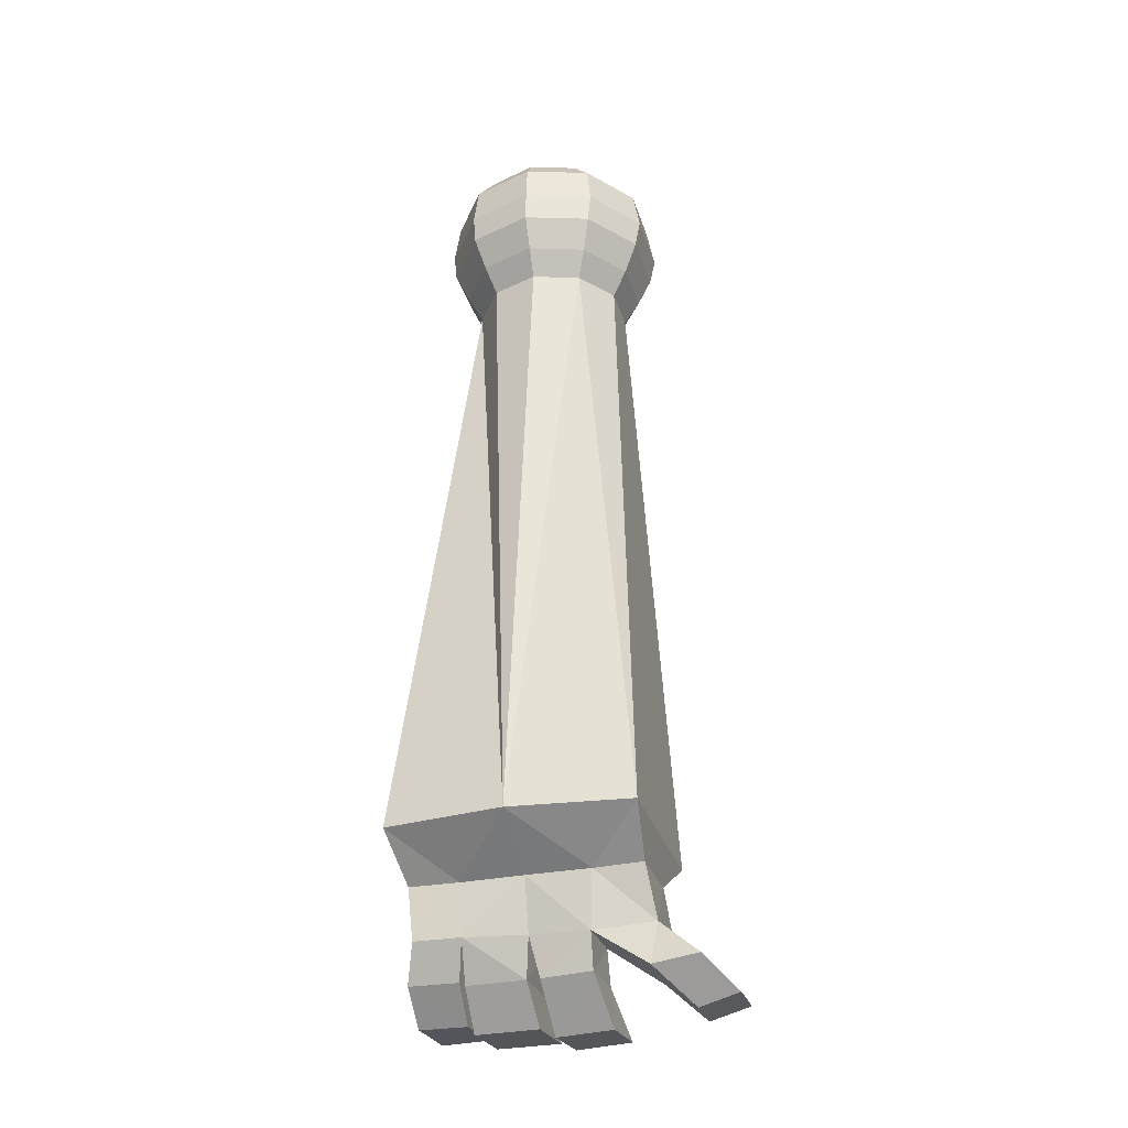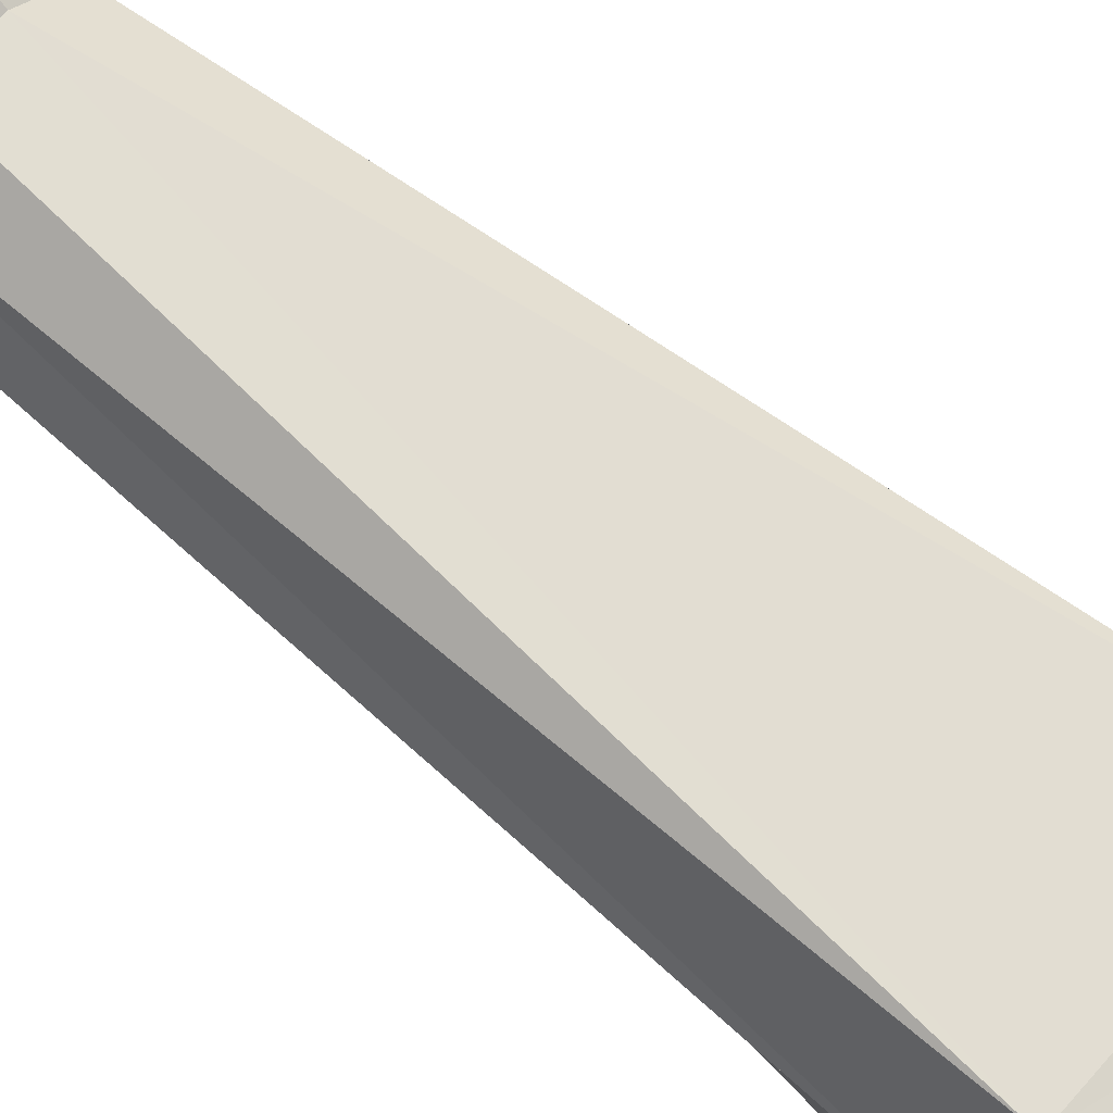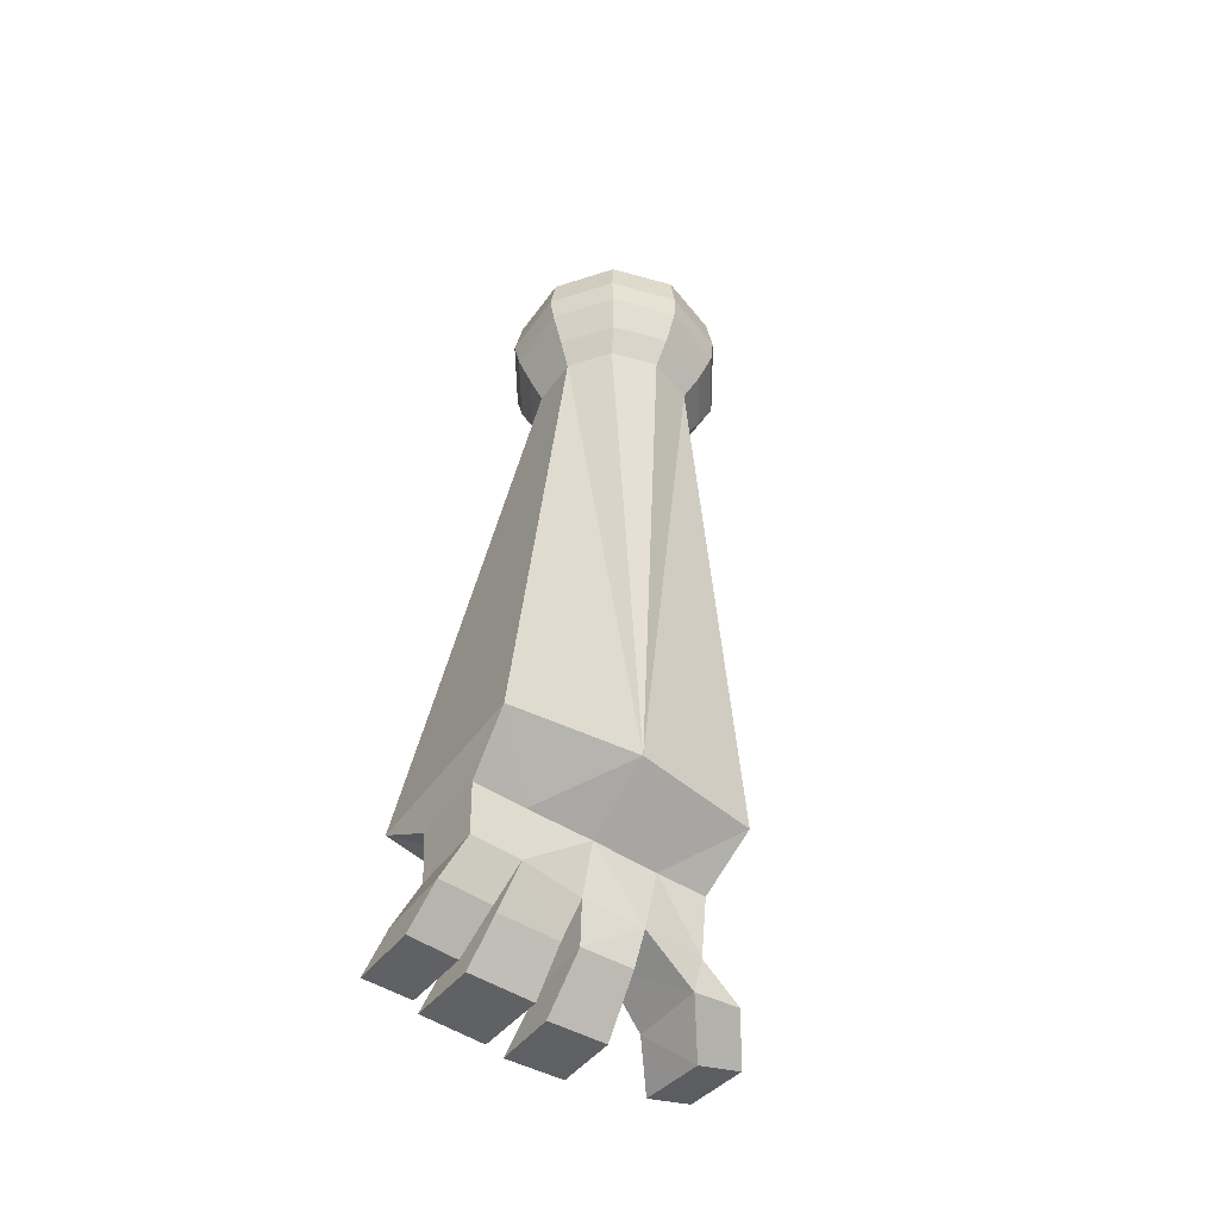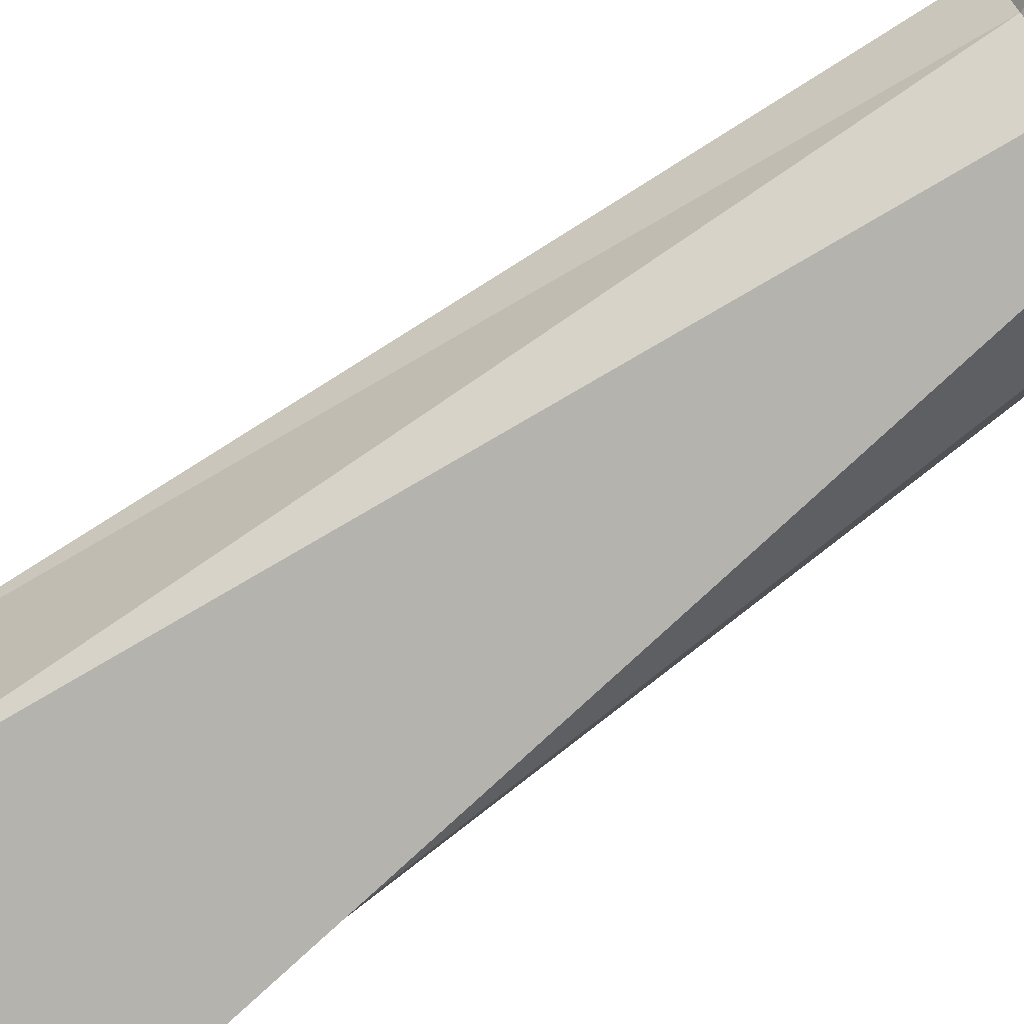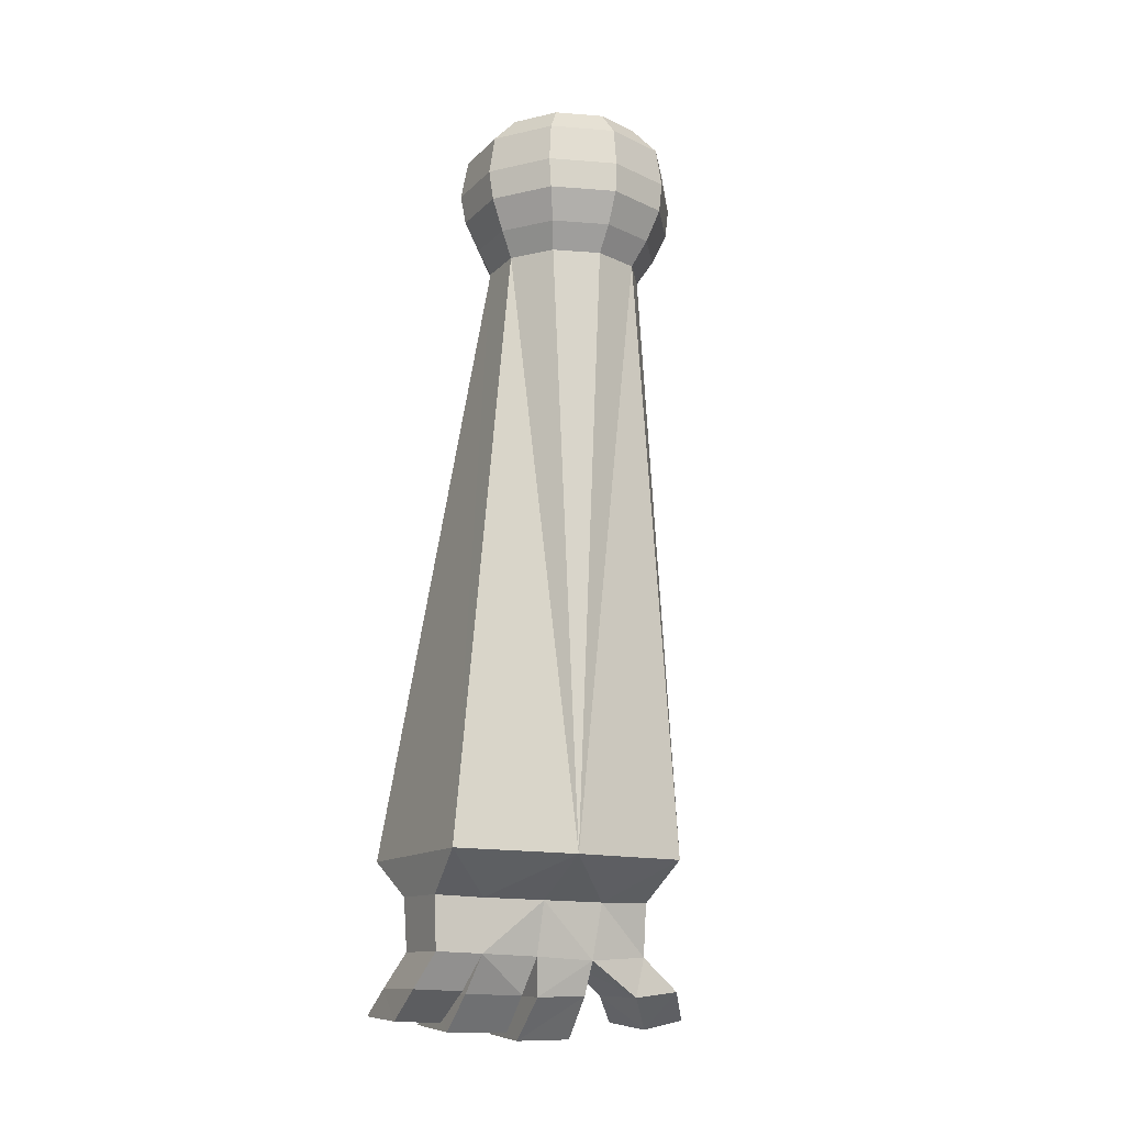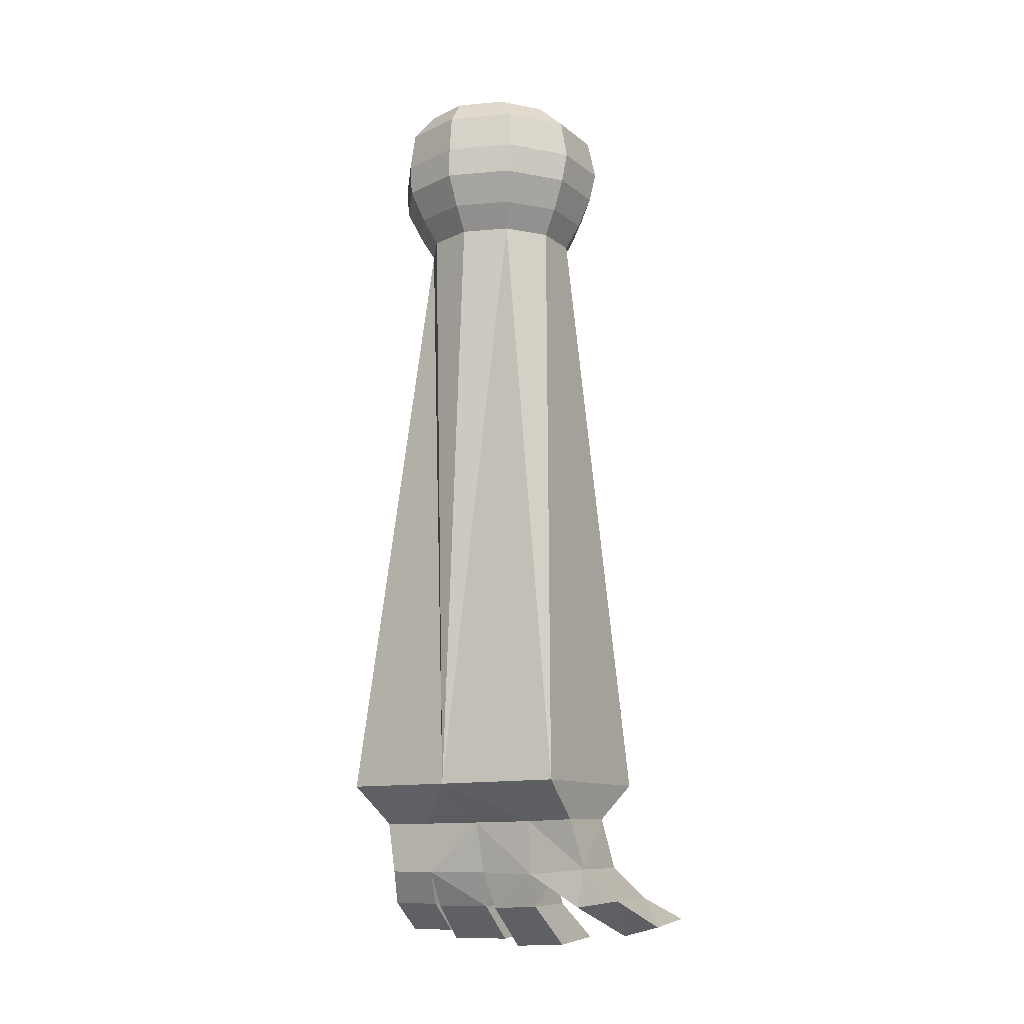
<metadata>
{"format":"obj","ext":"obj","renderer":"f3d","projection":"perspective","resolution":1024,"background":"white","views":[{"elev":-31.5,"azim":-74.2,"up":"+Y"},{"elev":68.9,"azim":-47.9,"up":"+Z"},{"elev":-51.5,"azim":-124.8,"up":"+Y"},{"elev":-75.5,"azim":128.5,"up":"+Z"},{"elev":-14.5,"azim":-117.7,"up":"+Y"},{"elev":-12.3,"azim":-60.0,"up":"+Y"}]}
</metadata>
<code>
v -0.04829 -0.292 0.1199
v -0.1146 -0.292 0.0717
v -0.1399 -0.292 -0.00623
v -0.1146 -0.292 -0.08416
v -0.04829 -0.292 -0.1323
v 0.03365 -0.292 -0.1323
v 0.09993 -0.292 -0.08416
v 0.1253 -0.292 -0.00623
v 0.09993 -0.292 0.0717
v 0.03365 -0.292 0.1199
v -0.1058 -1.324 0.1572
v -0.1358 -1.327 -0.0478
v -0.1058 -1.324 -0.2543
v 0.2016 -1.319 -0.2543
v 0.2399 -1.317 -0.0478
v 0.2016 -1.319 0.1572
v -0.0138 -1.389 0.1453
v -0.01408 -1.39 0.06066
v -0.01571 -1.391 -0.04791
v -0.01408 -1.39 -0.1565
v -0.0138 -1.389 -0.2422
v 0.004726 -1.484 0.05294
v 0.1097 -1.384 -0.2422
v 0.11 -1.383 -0.1565
v 0.1116 -1.382 -0.04791
v 0.11 -1.383 0.06066
v 0.1097 -1.384 0.1453
v 0.01574 -1.476 0.1569
v 0.008367 -1.48 -0.04834
v -0.005229 -1.479 -0.1535
v -0.004963 -1.477 -0.2349
v 0.1124 -1.473 -0.2349
v 0.1127 -1.471 -0.1535
v 0.1121 -1.473 -0.04548
v 0.106 -1.478 0.05236
v 0.1392 -1.472 0.1545
v 0.0173 -1.543 0.1426
v 0.01757 -1.532 0.2214
v 0.1377 -1.535 0.1386
v 0.1374 -1.528 0.2191
v 0.08985 -1.593 0.1992
v 0.08153 -1.577 0.2685
v 0.2012 -1.579 0.1931
v 0.1922 -1.563 0.264
v 0.02767 -1.541 0.05031
v 0.03028 -1.544 -0.03566
v 0.1312 -1.538 -0.03287
v 0.1261 -1.535 0.0525
v 0.107 -1.61 0.06261
v 0.1109 -1.613 -0.03352
v 0.2207 -1.6 -0.03041
v 0.2141 -1.597 0.06506
v 0.03954 -1.541 -0.06007
v 0.04105 -1.541 -0.1609
v 0.1563 -1.534 -0.1609
v 0.1578 -1.533 -0.06007
v 0.1024 -1.6 -0.05642
v 0.104 -1.6 -0.1646
v 0.2242 -1.585 -0.1646
v 0.2258 -1.585 -0.05642
v 0.03624 -1.536 -0.1689
v 0.03652 -1.535 -0.2546
v 0.16 -1.53 -0.2546
v 0.1603 -1.529 -0.1689
v 0.1038 -1.585 -0.176
v 0.1036 -1.583 -0.2579
v 0.2194 -1.573 -0.2579
v 0.2192 -1.571 -0.176
v -0.07005 -0.199 -0.1785
v -0.06649 -0.08263 -0.1741
v -0.01152 -0.000358 -0.004971
v -0.1291 -0.03943 0.06857
v -0.1554 -0.08263 0.09957
v -0.1611 -0.199 0.1016
v -0.06339 -0.03943 -0.1336
v 0.0178 -0.03943 -0.1336
v 0.04344 -0.08263 -0.1741
v 0.04247 -0.199 -0.1785
v 0.1335 -0.199 -0.1124
v 0.1324 -0.08263 -0.1095
v 0.08349 -0.03943 -0.08587
v 0.1086 -0.03943 -0.008654
v 0.1663 -0.08263 -0.004971
v 0.1683 -0.199 -0.00539
v 0.1335 -0.199 0.1016
v 0.1324 -0.08263 0.09957
v 0.08349 -0.03943 0.06857
v 0.0178 -0.03943 0.1163
v 0.04344 -0.08263 0.1642
v 0.04247 -0.199 0.1678
v -0.07005 -0.199 0.1678
v -0.06649 -0.08263 0.1642
v -0.06339 -0.03943 0.1163
v -0.1611 -0.199 -0.1124
v -0.1554 -0.08263 -0.1095
v -0.1291 -0.03943 -0.08587
v -0.1959 -0.199 -0.00539
v -0.1894 -0.08263 -0.004971
v -0.1542 -0.03943 -0.008654
v -0.06034 -0.2503 -0.1552
v -0.1393 -0.2503 0.08788
v 0.03729 -0.2503 -0.1552
v 0.1163 -0.2503 -0.09782
v 0.1464 -0.2503 -0.004971
v 0.1163 -0.2503 0.08788
v 0.03729 -0.2503 0.1453
v -0.06034 -0.2503 0.1453
v -0.1393 -0.2503 -0.09782
v -0.1695 -0.2503 -0.004971
v -0.1977 -0.1479 -0.004353
v -0.1615 -0.1479 -0.1157
v -0.06674 -0.1479 -0.1846
v 0.05037 -0.1479 -0.1846
v 0.1451 -0.1479 -0.1157
v 0.1451 -0.1479 0.107
v 0.1813 -0.1479 -0.004353
v 0.05037 -0.1479 0.1759
v -0.06674 -0.1479 0.1759
v -0.1615 -0.1479 0.107
f 11 1 2
f 12 20 19
f 12 3 4
f 15 25 24
f 15 14 7
f 13 21 20
f 11 12 18
f 14 15 24
f 27 36 35
f 27 17 28
f 16 27 26
f 12 4 5
f 18 22 28
f 19 29 22
f 33 30 61
f 34 29 53
f 35 22 45
f 35 39 37
f 25 26 35
f 25 34 33
f 24 33 32
f 23 32 31
f 20 21 31
f 19 20 30
f 39 43 41
f 28 22 37
f 28 38 40
f 36 40 39
f 44 42 41
f 38 37 41
f 40 38 42
f 40 44 43
f 48 45 49
f 34 47 46
f 22 29 46
f 35 48 47
f 52 49 50
f 47 51 50
f 45 46 50
f 48 52 51
f 56 53 57
f 33 55 54
f 33 34 56
f 30 54 53
f 59 60 57
f 55 59 58
f 56 60 59
f 54 58 57
f 64 61 65
f 32 63 62
f 32 33 64
f 31 62 61
f 67 68 65
f 63 67 66
f 63 64 68
f 62 66 65
f 11 16 10
f 11 17 27
f 13 5 6
f 14 13 6
f 13 14 23
f 95 98 99
f 119 118 92
f 110 98 95
f 73 92 93
f 95 96 75
f 111 95 70
f 112 70 77
f 70 75 76
f 113 77 80
f 77 76 81
f 114 80 83
f 80 81 82
f 83 82 87
f 115 116 83
f 117 115 86
f 89 86 87
f 118 117 89
f 92 89 88
f 12 2 3
f 15 26 25
f 12 19 18
f 15 8 9
f 16 15 9
f 110 119 73
f 98 73 72
f 109 101 74
f 1 10 106
f 2 1 107
f 3 2 101
f 109 97 94
f 4 108 100
f 108 94 69
f 100 69 78
f 5 100 102
f 6 102 103
f 103 79 84
f 7 103 104
f 9 8 104
f 105 104 84
f 10 9 105
f 106 105 85
f 107 106 90
f 3 109 108
f 101 107 91
f 102 78 79
f 96 99 71
f 72 93 71
f 75 96 71
f 76 75 71
f 81 76 71
f 82 81 71
f 87 82 71
f 88 87 71
f 93 88 71
f 99 72 71
f 91 118 119
f 94 97 110
f 69 94 111
f 78 69 112
f 79 78 113
f 84 79 114
f 84 116 115
f 85 115 117
f 90 117 118
f 74 119 110
f 12 11 2
f 8 15 7
f 12 13 20
f 17 11 18
f 23 14 24
f 26 27 35
f 36 27 28
f 15 16 26
f 13 12 5
f 17 18 28
f 18 19 22
f 64 33 61
f 56 34 53
f 48 35 45
f 22 35 37
f 34 25 35
f 24 25 33
f 23 24 32
f 21 23 31
f 30 20 31
f 29 19 30
f 37 39 41
f 38 28 37
f 36 28 40
f 35 36 39
f 43 44 41
f 42 38 41
f 44 40 42
f 39 40 43
f 52 48 49
f 29 34 46
f 45 22 46
f 34 35 47
f 51 52 50
f 46 47 50
f 49 45 50
f 47 48 51
f 60 56 57
f 30 33 54
f 55 33 56
f 29 30 53
f 58 59 57
f 54 55 58
f 55 56 59
f 53 54 57
f 68 64 65
f 31 32 62
f 63 32 64
f 30 31 61
f 66 67 65
f 62 63 66
f 67 63 68
f 61 62 65
f 1 11 10
f 16 11 27
f 7 14 6
f 21 13 23
f 96 95 99
f 73 119 92
f 111 110 95
f 72 73 93
f 70 95 75
f 112 111 70
f 113 112 77
f 77 70 76
f 114 113 80
f 80 77 81
f 116 114 83
f 83 80 82
f 86 83 87
f 86 115 83
f 89 117 86
f 88 89 87
f 92 118 89
f 93 92 88
f 10 16 9
f 98 110 73
f 99 98 72
f 97 109 74
f 107 1 106
f 101 2 107
f 109 3 101
f 108 109 94
f 5 4 100
f 100 108 69
f 102 100 78
f 6 5 102
f 7 6 103
f 104 103 84
f 8 7 104
f 105 9 104
f 85 105 84
f 106 10 105
f 90 106 85
f 91 107 90
f 4 3 108
f 74 101 91
f 103 102 79
f 74 91 119
f 111 94 110
f 112 69 111
f 113 78 112
f 114 79 113
f 116 84 114
f 85 84 115
f 90 85 117
f 91 90 118
f 97 74 110

</code>
